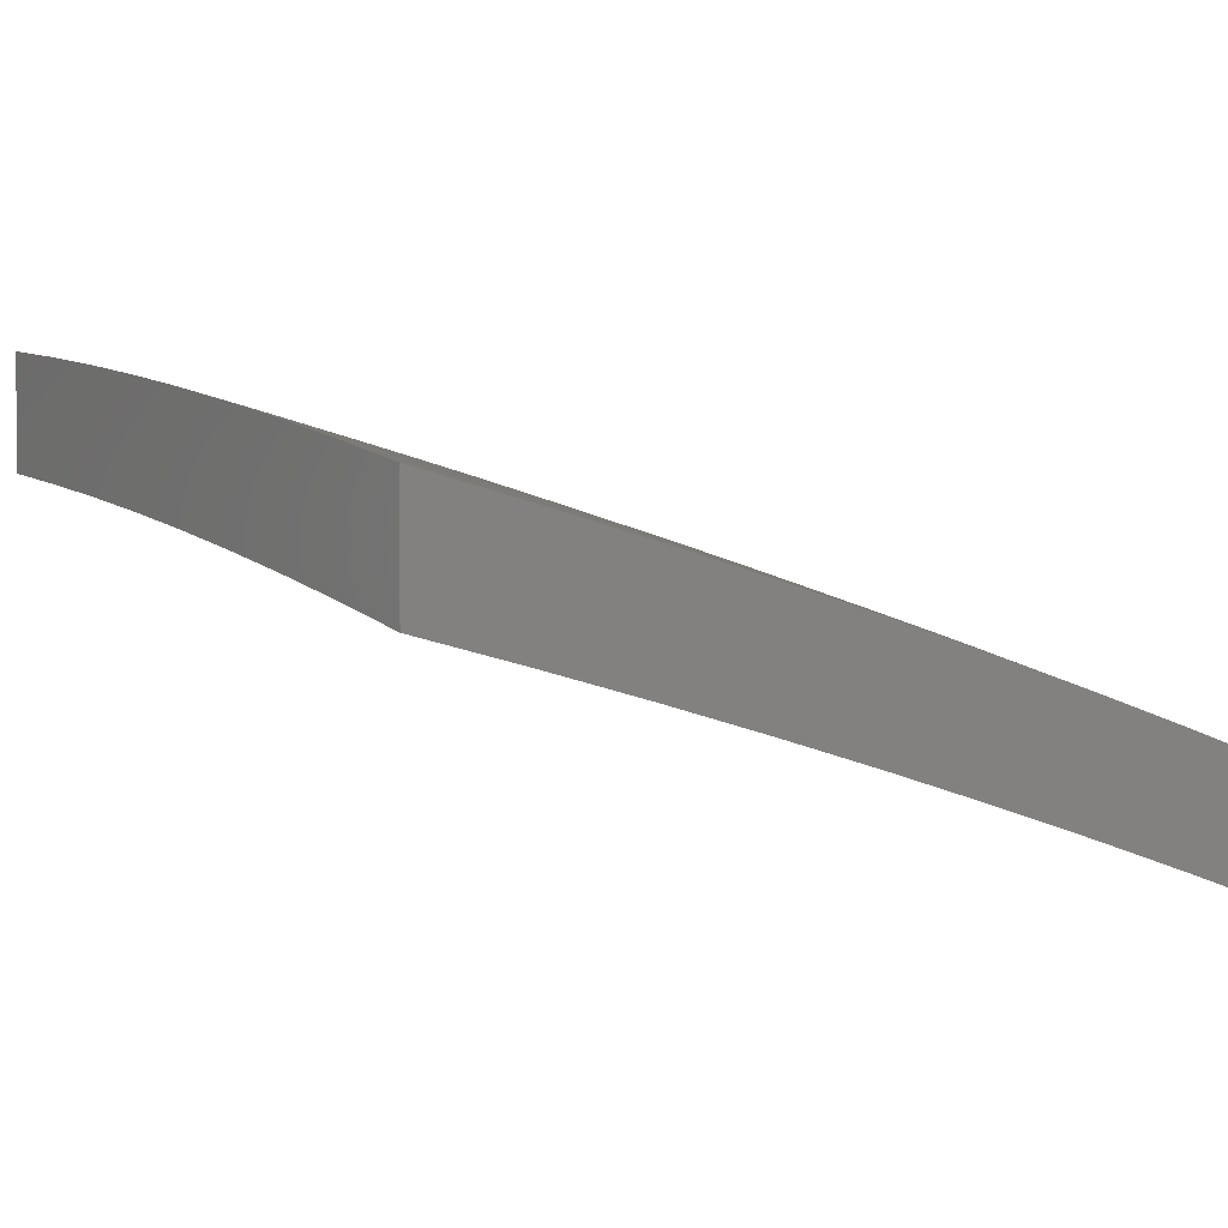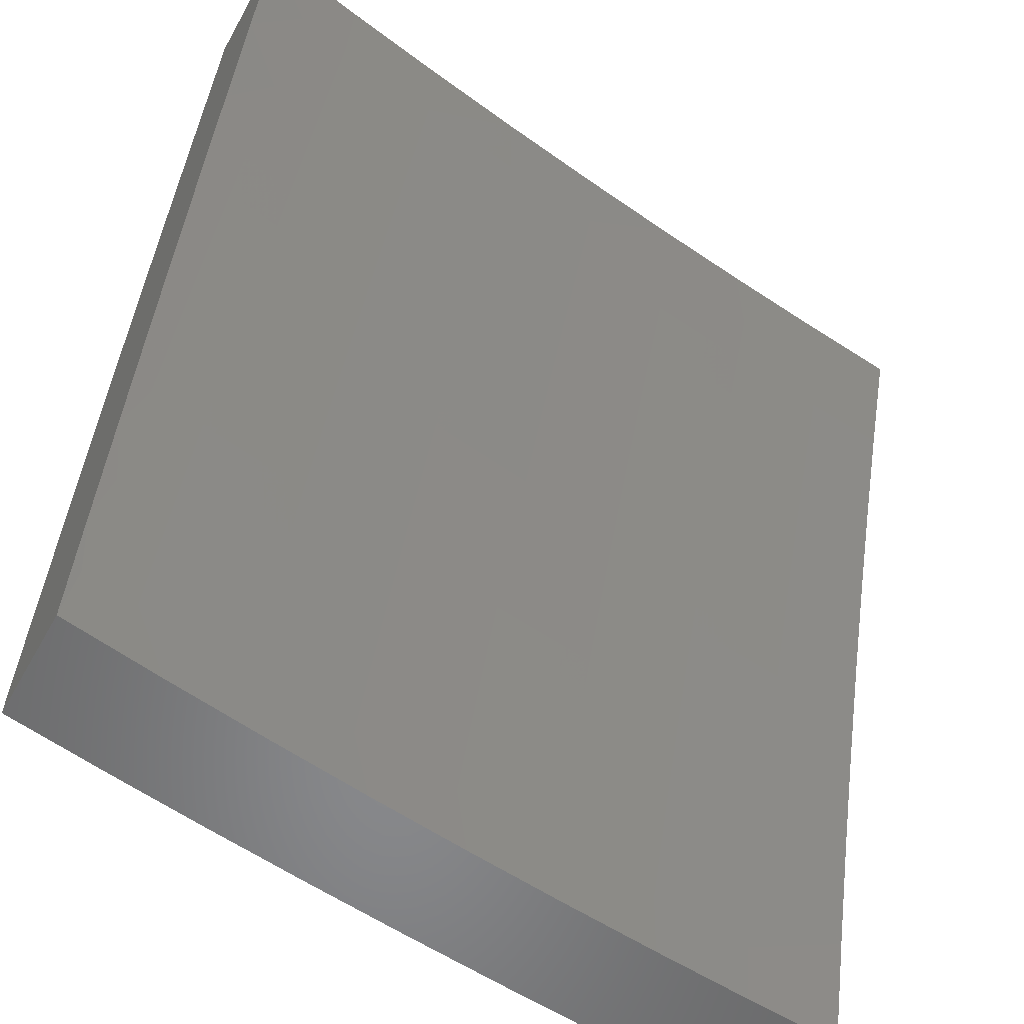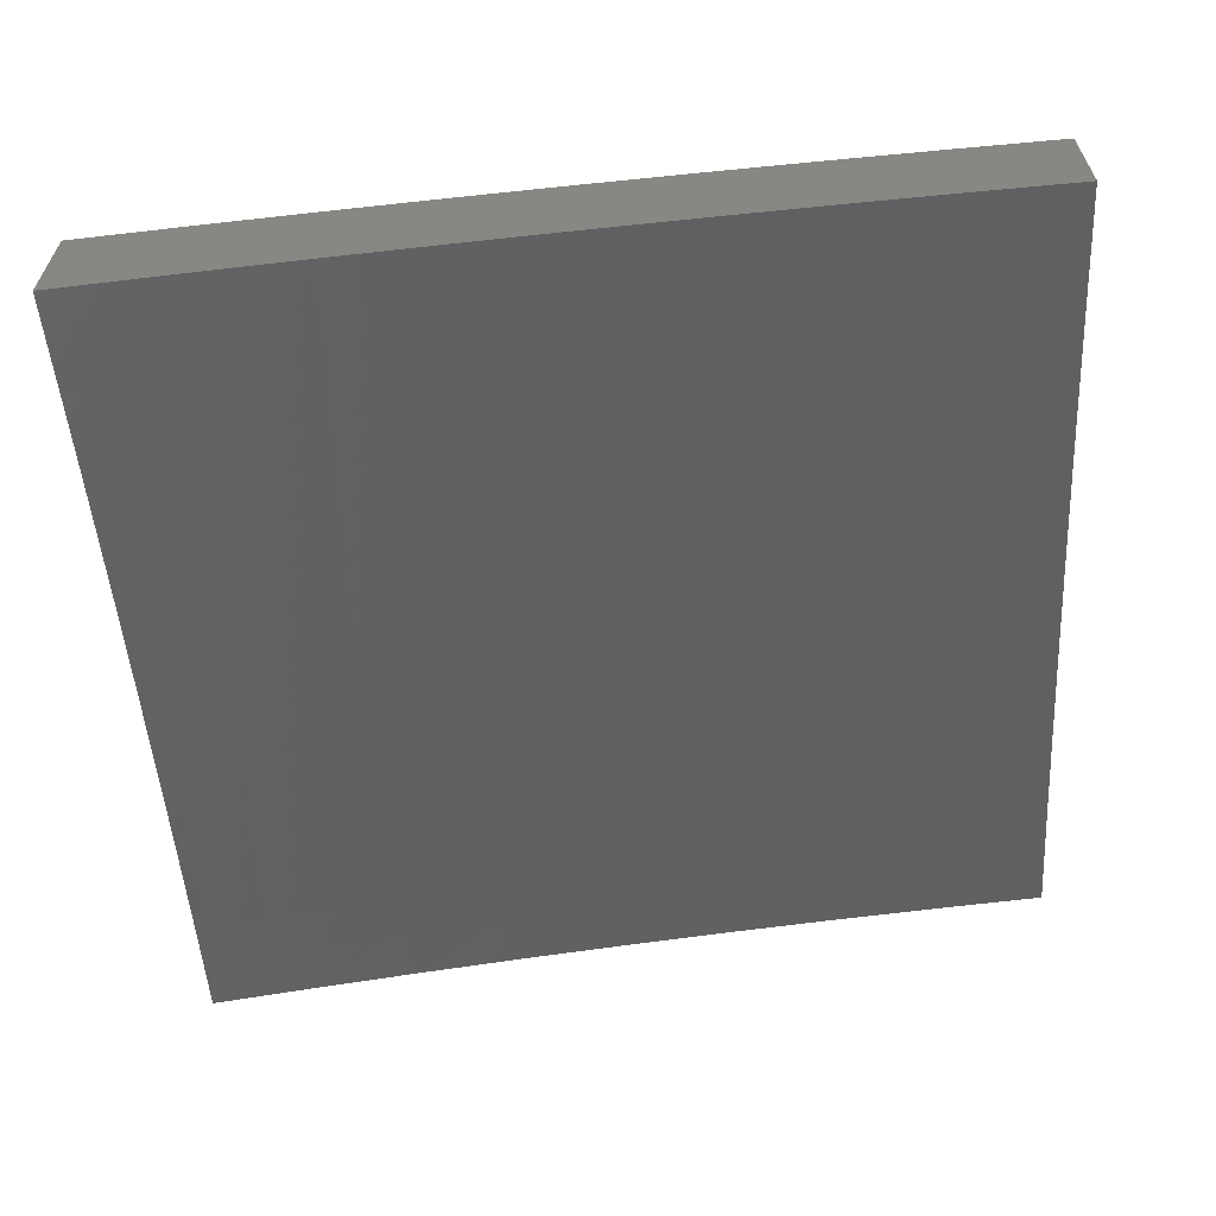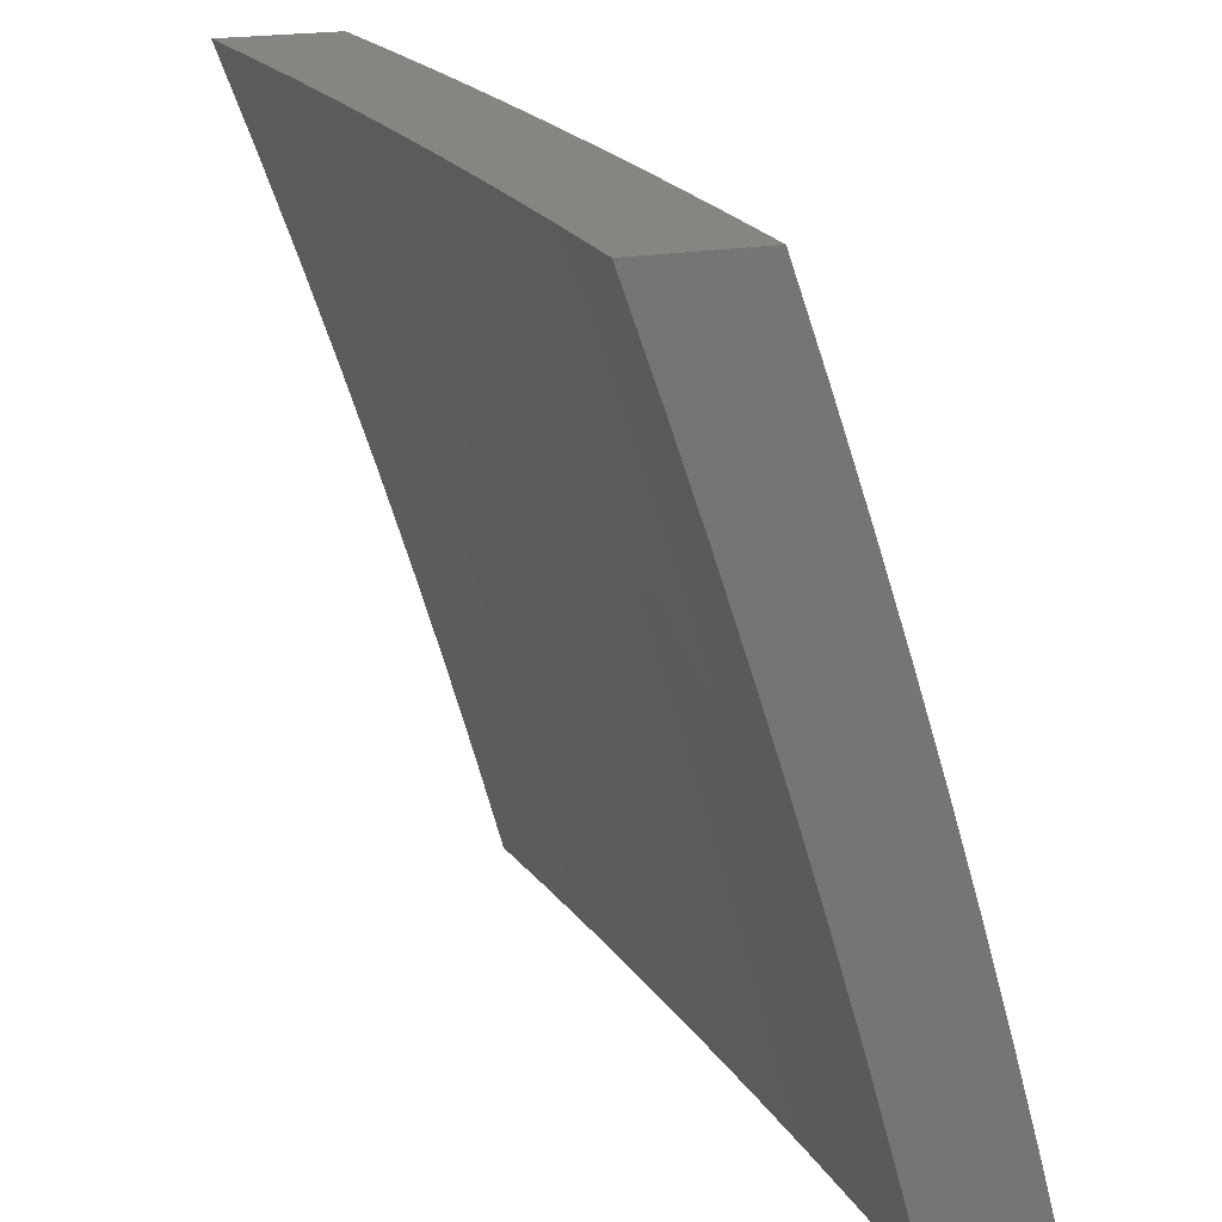
<metadata>
{"format":"stl","ext":"stl","renderer":"f3d","projection":"perspective","resolution":1024,"background":"white","views":[{"elev":2.6,"azim":-120.4,"up":"+Y"},{"elev":-54.9,"azim":-28.9,"up":"+Z"},{"elev":-63.9,"azim":3.5,"up":"+Y"},{"elev":21.5,"azim":73.1,"up":"+Z"}]}
</metadata>
<code>
# stl→obj: 297 verts, 590 faces
v -1 10.6 3.126
v -1 10.63 3
v -1.129 10.6 3.063
v -1.126 10.62 3
v -1.251 10.61 3
v -1.261 10.59 3.063
v -1.376 10.59 3
v -1.392 10.57 3.063
v -1.502 10.58 3
v -1.524 10.56 3.063
v -1.626 10.56 3
v -1.656 10.54 3.063
v -1.751 10.54 3
v -1.789 10.52 3.063
v -1.876 10.52 3
v -1.922 10.49 3.063
v -2 10.5 3
v -2 10.46 3.126
v -2 10.43 3.252
v -1.916 10.46 3.188
v -1.919 10.48 3.125
v -2 10.39 3.378
v -1.909 10.43 3.313
v -1.913 10.45 3.25
v -1.783 10.48 3.188
v -1.786 10.5 3.125
v -1.654 10.52 3.125
v -2 10.36 3.503
v -1.903 10.39 3.438
v -1.906 10.41 3.376
v -1.777 10.45 3.313
v -1.78 10.47 3.25
v -1.648 10.49 3.25
v -1.651 10.5 3.188
v -1.519 10.52 3.188
v -1.522 10.54 3.125
v -1.39 10.56 3.125
v -2 10.32 3.628
v -1.896 10.36 3.563
v -1.9 10.37 3.501
v -1.771 10.41 3.438
v -1.774 10.43 3.376
v -1.643 10.45 3.376
v -1.646 10.47 3.313
v -1.514 10.49 3.313
v -1.517 10.51 3.25
v -1.386 10.52 3.25
v -1.388 10.54 3.188
v -1.257 10.56 3.188
v -1.259 10.57 3.125
v -1.128 10.59 3.125
v -2 10.28 3.753
v -1.889 10.32 3.688
v -1.893 10.34 3.626
v -1.765 10.38 3.563
v -1.768 10.4 3.501
v -1.637 10.42 3.501
v -1.64 10.44 3.438
v -1.509 10.45 3.438
v -1.512 10.47 3.376
v -1.381 10.49 3.376
v -1.383 10.51 3.313
v -1.253 10.52 3.313
v -1.255 10.54 3.25
v -1.124 10.55 3.25
v -1.126 10.57 3.188
v -1 10.57 3.252
v -2 10.24 3.877
v -1.882 10.28 3.813
v -1.886 10.3 3.751
v -1.759 10.34 3.688
v -1.762 10.36 3.626
v -1.631 10.38 3.626
v -1.634 10.4 3.563
v -1.504 10.42 3.563
v -1.507 10.44 3.501
v -1.376 10.45 3.501
v -1.379 10.47 3.438
v -1.248 10.49 3.438
v -1.25 10.51 3.376
v -1.12 10.52 3.376
v -1.122 10.54 3.313
v -1 10.53 3.378
v -2 10.19 4
v -1.874 10.24 3.938
v -1.878 10.26 3.875
v -1.752 10.3 3.813
v -1.755 10.32 3.751
v -1.625 10.34 3.751
v -1.628 10.36 3.688
v -1.498 10.38 3.688
v -1.501 10.4 3.626
v -1.371 10.42 3.626
v -1.374 10.43 3.563
v -1.244 10.45 3.563
v -1.246 10.47 3.501
v -1.116 10.48 3.501
v -1.118 10.5 3.438
v -1 10.49 3.503
v -1.876 10.21 4
v -1.751 10.24 4
v -1.745 10.26 3.938
v -1.627 10.26 4
v -1.616 10.28 3.938
v -1.502 10.27 4
v -1.487 10.3 3.938
v -1.376 10.29 4
v -1.358 10.31 3.938
v -1.251 10.31 4
v -1.23 10.33 3.938
v -1.126 10.32 4
v -1.102 10.34 3.938
v -1 10.33 4
v -1 10.37 3.876
v -1 10.42 3.752
v -1.106 10.39 3.813
v -1.104 10.36 3.875
v -1 10.45 3.628
v -1.11 10.43 3.688
v -1.108 10.41 3.751
v -1.235 10.37 3.813
v -1.232 10.35 3.875
v -1.361 10.34 3.875
v -1.114 10.46 3.563
v -1.112 10.44 3.626
v -1.239 10.41 3.688
v -1.237 10.39 3.751
v -1.366 10.38 3.751
v -1.363 10.36 3.813
v -1.493 10.34 3.813
v -1.49 10.32 3.875
v -1.619 10.3 3.875
v -1.242 10.43 3.626
v -1.369 10.4 3.688
v -1.495 10.36 3.751
v -1.622 10.32 3.813
v -1.748 10.28 3.875
v -1.876 10.38 3
v -1.923 10.35 3.063
v -2 10.36 3
v -1.989 10.34 3.063
v -2 10.32 3.126
v -1.986 10.32 3.125
v -1.983 10.31 3.188
v -1.917 10.32 3.188
v -1.914 10.3 3.251
v -1.781 10.33 3.251
v -1.778 10.31 3.313
v -1.646 10.33 3.313
v -1.644 10.31 3.376
v -1.512 10.33 3.376
v -1.51 10.31 3.438
v -1.379 10.33 3.438
v -1.378 10.32 3.47
v -1.247 10.34 3.47
v -1.246 10.33 3.501
v -1.116 10.34 3.501
v -1.114 10.32 3.563
v -1 10.35 3.503
v -1 10.31 3.628
v -1.79 10.38 3.063
v -1.751 10.4 3
v -1.657 10.4 3.063
v -1.627 10.42 3
v -1.525 10.42 3.063
v -1.502 10.44 3
v -1.393 10.43 3.063
v -1.376 10.45 3
v -1.261 10.45 3.063
v -1.251 10.47 3
v -1.129 10.46 3.063
v -1.126 10.48 3
v -1 10.49 3
v -1 10.46 3.126
v -1.128 10.45 3.125
v -1.259 10.43 3.125
v -1.39 10.42 3.125
v -1.522 10.4 3.125
v -1.655 10.38 3.125
v -1.787 10.36 3.125
v -1.92 10.34 3.125
v -1.126 10.43 3.188
v -1 10.42 3.252
v -1.124 10.41 3.251
v -1.122 10.4 3.313
v -1.255 10.4 3.251
v -1.253 10.38 3.313
v -1.386 10.38 3.251
v -1.384 10.37 3.313
v -1.517 10.37 3.251
v -1.515 10.35 3.313
v -1.649 10.35 3.251
v -1 10.39 3.378
v -1.12 10.38 3.376
v -1.251 10.36 3.376
v -1.381 10.35 3.376
v -1.118 10.36 3.438
v -1.117 10.35 3.47
v -1 10.27 3.753
v -1.11 10.28 3.688
v -1.112 10.3 3.626
v -1.244 10.31 3.563
v -1.376 10.31 3.501
v -1.508 10.3 3.47
v -1.641 10.29 3.438
v -1.775 10.29 3.376
v -1.91 10.29 3.313
v -1.98 10.29 3.251
v -2 10.29 3.253
v -1 10.23 3.877
v -1.106 10.24 3.813
v -1.108 10.26 3.751
v -1.239 10.27 3.688
v -1.241 10.29 3.626
v -1.371 10.27 3.626
v -1.374 10.29 3.563
v -1.504 10.27 3.563
v -1.507 10.29 3.501
v -1.638 10.27 3.501
v -1.639 10.28 3.47
v -1.77 10.26 3.47
v -1.772 10.27 3.438
v -1.904 10.25 3.438
v -1.907 10.27 3.376
v -1.973 10.26 3.376
v -1.976 10.27 3.313
v -2 10.25 3.378
v -1 10.19 4
v -1.101 10.2 3.938
v -1.103 10.22 3.875
v -1.234 10.23 3.813
v -1.237 10.25 3.751
v -1.366 10.23 3.751
v -1.369 10.25 3.688
v -1.498 10.24 3.688
v -1.501 10.26 3.626
v -1.632 10.24 3.626
v -1.635 10.26 3.563
v -1.766 10.23 3.563
v -1.769 10.25 3.501
v -1.9 10.23 3.501
v -1.902 10.24 3.47
v -1.968 10.23 3.47
v -1.97 10.24 3.438
v -2 10.21 3.503
v -1.126 10.18 4
v -1.229 10.19 3.938
v -1.232 10.21 3.875
v -1.36 10.19 3.875
v -1.363 10.21 3.813
v -1.492 10.2 3.813
v -1.495 10.22 3.751
v -1.625 10.2 3.751
v -1.629 10.22 3.688
v -1.759 10.2 3.688
v -1.762 10.22 3.626
v -1.893 10.19 3.626
v -1.897 10.21 3.563
v -1.962 10.2 3.563
v -1.966 10.22 3.501
v -1.251 10.16 4
v -1.358 10.17 3.938
v -1.489 10.17 3.875
v -1.622 10.18 3.813
v -1.755 10.18 3.751
v -1.89 10.17 3.688
v -1.959 10.18 3.626
v -2 10.17 3.628
v -1.377 10.15 4
v -1.486 10.15 3.938
v -1.619 10.16 3.875
v -1.752 10.16 3.813
v -1.886 10.15 3.751
v -1.955 10.16 3.688
v -1.502 10.13 4
v -1.615 10.13 3.938
v -1.748 10.14 3.875
v -1.882 10.13 3.813
v -1.951 10.14 3.751
v -2 10.13 3.753
v -1.627 10.11 4
v -1.745 10.11 3.938
v -1.878 10.11 3.875
v -1.947 10.12 3.813
v -1.751 10.09 4
v -1.874 10.09 3.938
v -1.943 10.1 3.875
v -2 10.09 3.877
v -1.876 10.07 4
v -1.939 10.08 3.938
v -2 10.05 4
v -1.784 10.34 3.188
v -1.652 10.36 3.188
v -1.52 10.38 3.188
v -1.388 10.4 3.188
v -1.257 10.42 3.188
v -1.248 10.35 3.438
f 1 2 3
f 3 2 4
f 3 4 5
f 3 5 6
f 6 5 7
f 6 7 8
f 8 7 9
f 8 9 10
f 10 9 11
f 10 11 12
f 12 11 13
f 12 13 14
f 14 13 15
f 14 15 16
f 16 15 17
f 16 17 18
f 19 20 18
f 18 20 21
f 18 21 16
f 16 21 14
f 22 23 19
f 19 23 24
f 19 24 20
f 20 24 25
f 20 25 26
f 26 25 27
f 26 27 12
f 12 27 10
f 28 29 22
f 22 29 30
f 22 30 23
f 23 30 31
f 23 31 32
f 32 31 33
f 32 33 34
f 34 33 35
f 34 35 36
f 36 35 37
f 36 37 8
f 8 37 6
f 38 39 28
f 28 39 40
f 28 40 29
f 29 40 41
f 29 41 42
f 42 41 43
f 42 43 44
f 44 43 45
f 44 45 46
f 46 45 47
f 46 47 48
f 48 47 49
f 48 49 50
f 50 49 51
f 50 51 3
f 3 51 1
f 52 53 38
f 38 53 54
f 38 54 39
f 39 54 55
f 39 55 56
f 56 55 57
f 56 57 58
f 58 57 59
f 58 59 60
f 60 59 61
f 60 61 62
f 62 61 63
f 62 63 64
f 64 63 65
f 64 65 66
f 66 65 67
f 66 67 1
f 68 69 52
f 52 69 70
f 52 70 53
f 53 70 71
f 53 71 72
f 72 71 73
f 72 73 74
f 74 73 75
f 74 75 76
f 76 75 77
f 76 77 78
f 78 77 79
f 78 79 80
f 80 79 81
f 80 81 82
f 82 81 83
f 82 83 67
f 84 85 68
f 68 85 86
f 68 86 69
f 69 86 87
f 69 87 88
f 88 87 89
f 88 89 90
f 90 89 91
f 90 91 92
f 92 91 93
f 92 93 94
f 94 93 95
f 94 95 96
f 96 95 97
f 96 97 98
f 98 97 99
f 98 99 83
f 84 100 85
f 85 100 101
f 85 101 102
f 102 101 103
f 102 103 104
f 104 103 105
f 104 105 106
f 106 105 107
f 106 107 108
f 108 107 109
f 108 109 110
f 110 109 111
f 110 111 112
f 112 111 113
f 112 113 114
f 115 116 114
f 114 116 117
f 114 117 112
f 112 117 110
f 118 119 115
f 115 119 120
f 115 120 116
f 116 120 121
f 116 121 122
f 122 121 123
f 122 123 108
f 108 123 106
f 99 124 118
f 118 124 125
f 118 125 119
f 119 125 126
f 119 126 127
f 127 126 128
f 127 128 129
f 129 128 130
f 129 130 131
f 131 130 132
f 131 132 104
f 104 132 102
f 66 1 51
f 82 67 65
f 64 66 49
f 49 66 51
f 98 83 81
f 80 82 63
f 63 82 65
f 124 99 97
f 96 98 79
f 79 98 81
f 97 95 124
f 124 95 133
f 124 133 125
f 125 133 126
f 121 120 127
f 127 120 119
f 110 117 122
f 122 117 116
f 3 6 50
f 50 6 37
f 50 37 48
f 48 37 35
f 48 35 46
f 46 35 33
f 46 33 44
f 44 33 31
f 44 31 42
f 42 31 30
f 42 30 29
f 62 64 47
f 47 64 49
f 78 80 61
f 61 80 63
f 94 96 77
f 77 96 79
f 95 93 133
f 133 93 134
f 133 134 126
f 126 134 128
f 123 121 129
f 129 121 127
f 108 110 122
f 60 62 45
f 45 62 47
f 76 78 59
f 59 78 61
f 92 94 75
f 75 94 77
f 93 91 134
f 134 91 135
f 134 135 128
f 128 135 130
f 106 123 131
f 131 123 129
f 8 10 36
f 36 10 27
f 36 27 34
f 34 27 25
f 34 25 32
f 32 25 24
f 32 24 23
f 58 60 43
f 43 60 45
f 74 76 57
f 57 76 59
f 90 92 73
f 73 92 75
f 91 89 135
f 135 89 136
f 135 136 130
f 130 136 132
f 104 106 131
f 56 58 41
f 41 58 43
f 72 74 55
f 55 74 57
f 88 90 71
f 71 90 73
f 89 87 136
f 136 87 137
f 136 137 132
f 132 137 102
f 12 14 26
f 26 14 21
f 26 21 20
f 39 56 40
f 40 56 41
f 53 72 54
f 54 72 55
f 69 88 70
f 70 88 71
f 85 102 137
f 85 137 86
f 86 137 87
f 138 139 140
f 140 139 141
f 140 141 142
f 142 141 143
f 142 143 144
f 144 143 145
f 144 145 146
f 146 145 147
f 146 147 148
f 148 147 149
f 148 149 150
f 150 149 151
f 150 151 152
f 152 151 153
f 152 153 154
f 154 153 155
f 154 155 156
f 156 155 157
f 156 157 158
f 158 157 159
f 158 159 160
f 139 138 161
f 161 138 162
f 161 162 163
f 163 162 164
f 163 164 165
f 165 164 166
f 165 166 167
f 167 166 168
f 167 168 169
f 169 168 170
f 169 170 171
f 171 170 172
f 171 172 173
f 173 174 171
f 171 174 175
f 171 175 169
f 169 175 176
f 169 176 167
f 167 176 177
f 167 177 165
f 165 177 178
f 165 178 163
f 163 178 179
f 163 179 161
f 161 179 180
f 161 180 139
f 139 180 181
f 139 181 141
f 141 181 143
f 175 174 182
f 182 174 183
f 182 183 184
f 184 183 185
f 184 185 186
f 186 185 187
f 186 187 188
f 188 187 189
f 188 189 190
f 190 189 191
f 190 191 192
f 192 191 149
f 192 149 147
f 183 193 185
f 185 193 194
f 185 194 187
f 187 194 195
f 187 195 189
f 189 195 196
f 189 196 191
f 191 196 151
f 191 151 149
f 194 193 197
f 197 193 159
f 197 159 198
f 198 159 157
f 198 157 155
f 199 200 160
f 160 200 201
f 160 201 158
f 158 201 202
f 158 202 156
f 156 202 203
f 156 203 154
f 154 203 204
f 154 204 152
f 152 204 205
f 152 205 150
f 150 205 206
f 150 206 148
f 148 206 207
f 148 207 146
f 146 207 208
f 146 208 144
f 144 208 209
f 144 209 142
f 210 211 199
f 199 211 212
f 199 212 200
f 200 212 213
f 200 213 214
f 214 213 215
f 214 215 216
f 216 215 217
f 216 217 218
f 218 217 219
f 218 219 220
f 220 219 221
f 220 221 222
f 222 221 223
f 222 223 224
f 224 223 225
f 224 225 226
f 226 225 227
f 226 227 209
f 228 229 210
f 210 229 230
f 210 230 211
f 211 230 231
f 211 231 232
f 232 231 233
f 232 233 234
f 234 233 235
f 234 235 236
f 236 235 237
f 236 237 238
f 238 237 239
f 238 239 240
f 240 239 241
f 240 241 242
f 242 241 243
f 242 243 244
f 244 243 245
f 244 245 227
f 228 246 229
f 229 246 247
f 229 247 248
f 248 247 249
f 248 249 250
f 250 249 251
f 250 251 252
f 252 251 253
f 252 253 254
f 254 253 255
f 254 255 256
f 256 255 257
f 256 257 258
f 258 257 259
f 258 259 260
f 260 259 245
f 260 245 243
f 246 261 247
f 247 261 262
f 247 262 249
f 249 262 263
f 249 263 251
f 251 263 264
f 251 264 253
f 253 264 265
f 253 265 255
f 255 265 266
f 255 266 257
f 257 266 267
f 257 267 259
f 259 267 268
f 259 268 245
f 261 269 262
f 262 269 270
f 262 270 263
f 263 270 271
f 263 271 264
f 264 271 272
f 264 272 265
f 265 272 273
f 265 273 266
f 266 273 274
f 266 274 267
f 267 274 268
f 269 275 270
f 270 275 276
f 270 276 271
f 271 276 277
f 271 277 272
f 272 277 278
f 272 278 273
f 273 278 279
f 273 279 274
f 274 279 280
f 274 280 268
f 275 281 276
f 276 281 282
f 276 282 277
f 277 282 283
f 277 283 278
f 278 283 284
f 278 284 279
f 279 284 280
f 281 285 282
f 282 285 286
f 282 286 283
f 283 286 287
f 283 287 284
f 284 287 288
f 284 288 280
f 285 289 286
f 286 289 290
f 286 290 287
f 287 290 288
f 289 291 290
f 290 291 288
f 145 143 181
f 226 209 208
f 244 227 225
f 224 226 207
f 207 226 208
f 242 244 223
f 223 244 225
f 258 260 241
f 241 260 243
f 145 181 292
f 292 181 180
f 292 180 293
f 293 180 179
f 293 179 294
f 294 179 178
f 294 178 295
f 295 178 177
f 295 177 296
f 296 177 176
f 296 176 182
f 182 176 175
f 192 147 292
f 292 147 145
f 192 292 293
f 224 207 206
f 224 206 222
f 222 206 205
f 222 205 220
f 220 205 204
f 220 204 218
f 218 204 203
f 218 203 216
f 216 203 202
f 216 202 214
f 214 202 201
f 214 201 200
f 242 223 221
f 242 221 240
f 240 221 219
f 240 219 238
f 238 219 217
f 238 217 236
f 236 217 215
f 236 215 234
f 234 215 213
f 234 213 232
f 232 213 212
f 232 212 211
f 258 241 239
f 258 239 256
f 256 239 237
f 256 237 254
f 254 237 235
f 254 235 252
f 252 235 233
f 252 233 250
f 250 233 231
f 250 231 248
f 248 231 230
f 248 230 229
f 190 192 293
f 190 293 294
f 188 190 294
f 188 294 295
f 153 151 196
f 186 188 295
f 186 295 296
f 153 196 297
f 297 196 195
f 297 195 197
f 197 195 194
f 184 186 296
f 184 296 182
f 198 155 297
f 297 155 153
f 198 297 197
f 68 280 84
f 84 280 288
f 84 288 291
f 280 68 268
f 268 68 52
f 268 52 245
f 245 52 38
f 245 38 227
f 227 38 28
f 227 28 209
f 209 28 22
f 209 22 142
f 142 22 19
f 142 19 140
f 140 19 18
f 140 18 17
f 15 162 17
f 17 162 138
f 17 138 140
f 162 15 164
f 164 15 13
f 164 13 166
f 166 13 11
f 166 11 168
f 168 11 9
f 168 9 170
f 170 9 7
f 170 7 172
f 172 7 5
f 172 5 173
f 173 5 4
f 173 4 2
f 113 111 228
f 228 111 109
f 228 109 246
f 246 109 107
f 246 107 261
f 261 107 105
f 261 105 269
f 269 105 103
f 269 103 275
f 275 103 101
f 275 101 281
f 281 101 100
f 281 100 285
f 285 100 84
f 285 84 289
f 289 84 291
f 2 1 173
f 173 1 67
f 173 67 174
f 174 67 83
f 174 83 183
f 183 83 99
f 183 99 193
f 193 99 118
f 193 118 159
f 159 118 115
f 159 115 160
f 160 115 114
f 160 114 199
f 199 114 113
f 199 113 210
f 210 113 228

</code>
